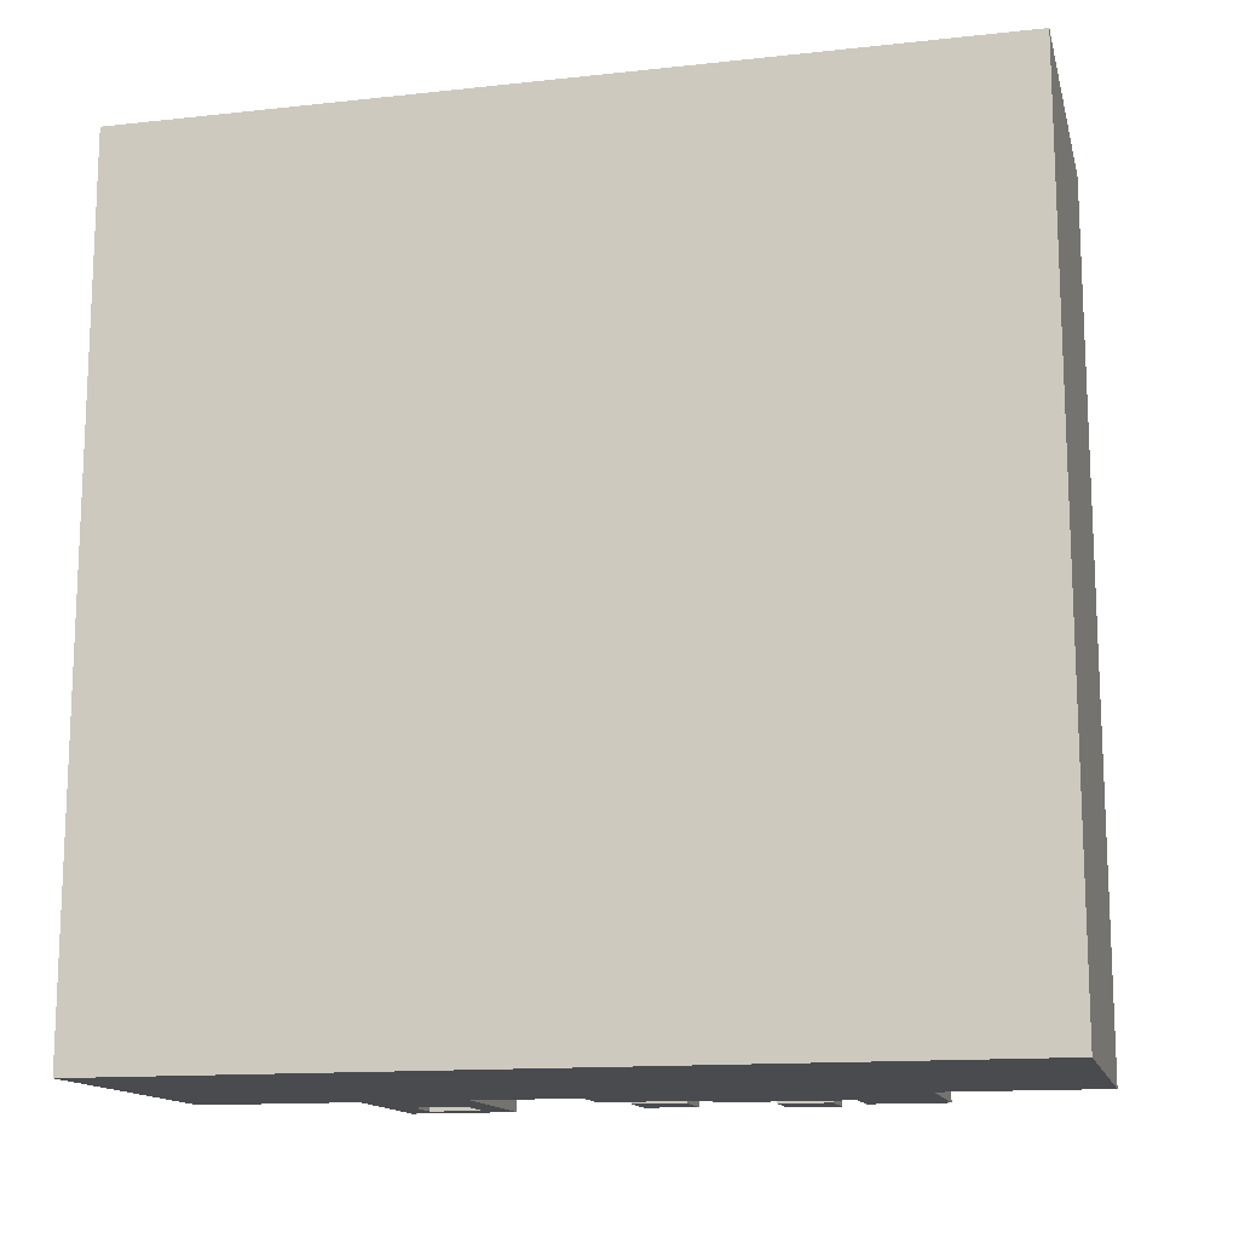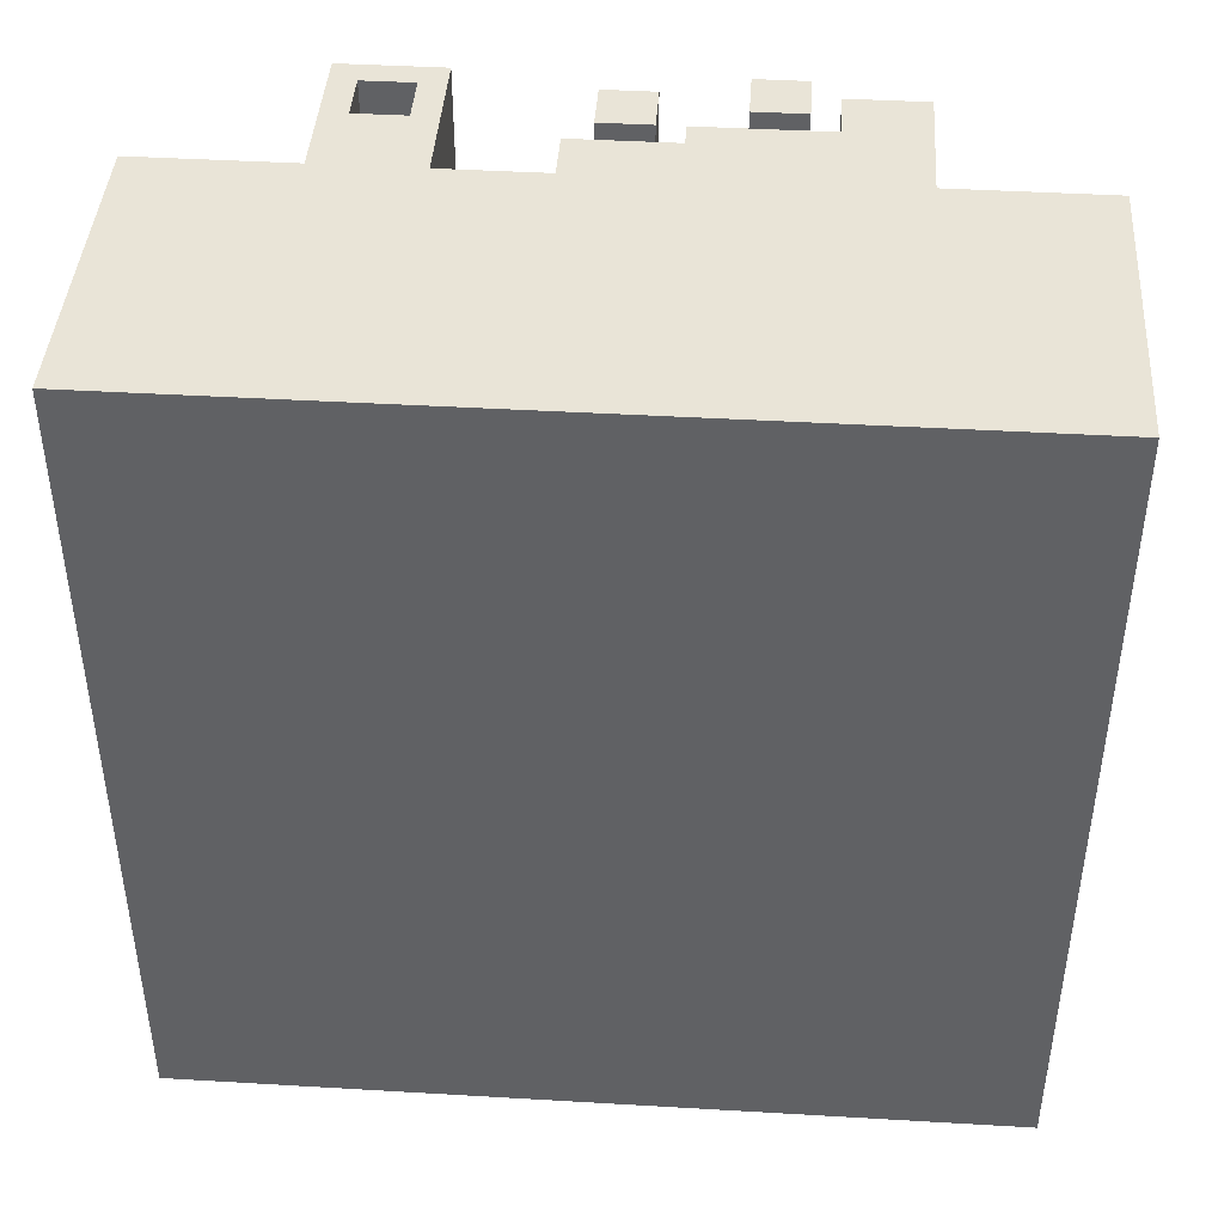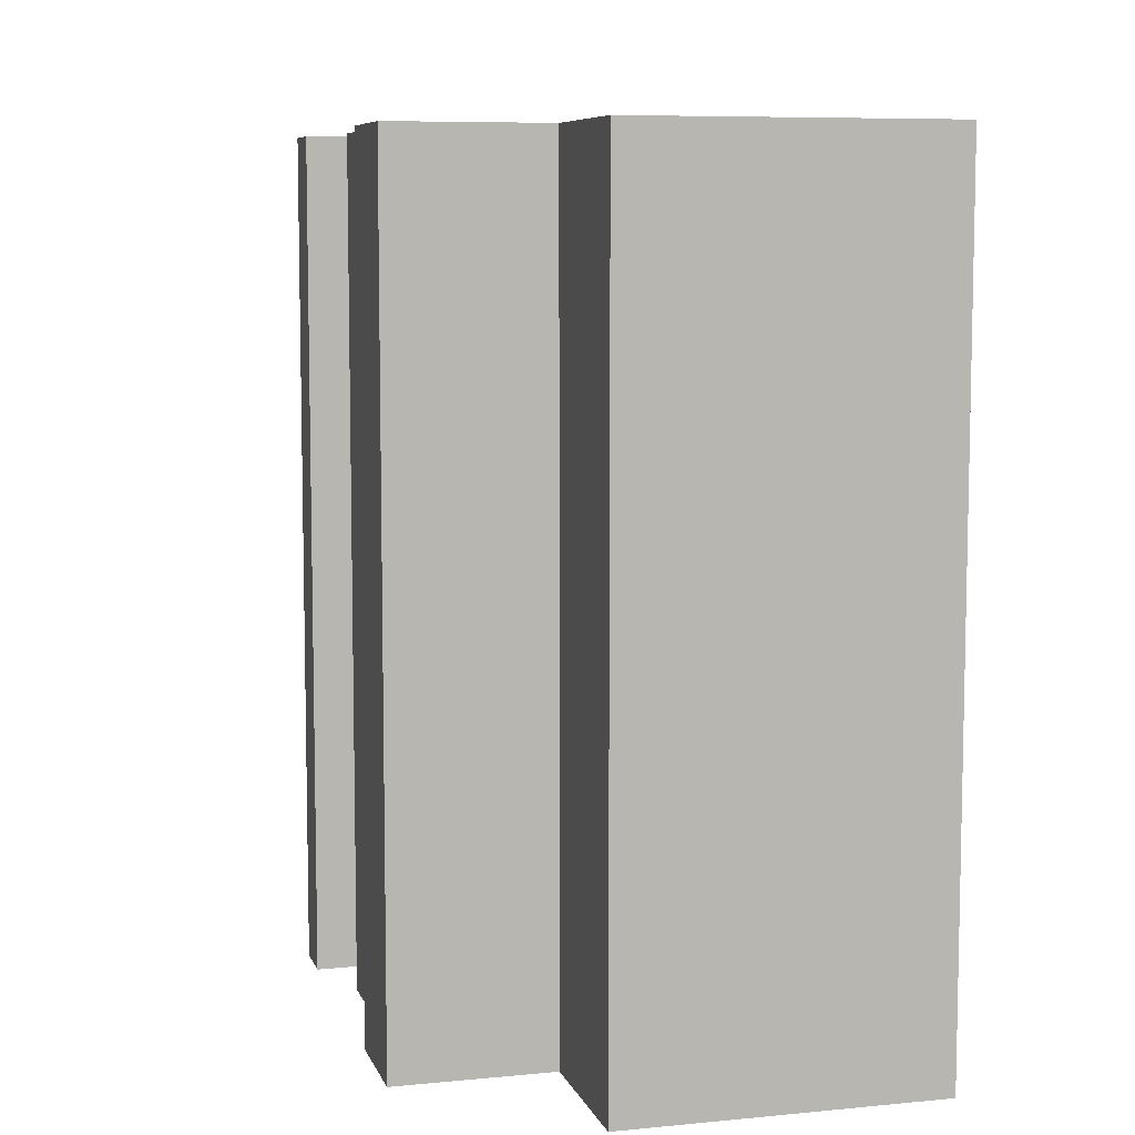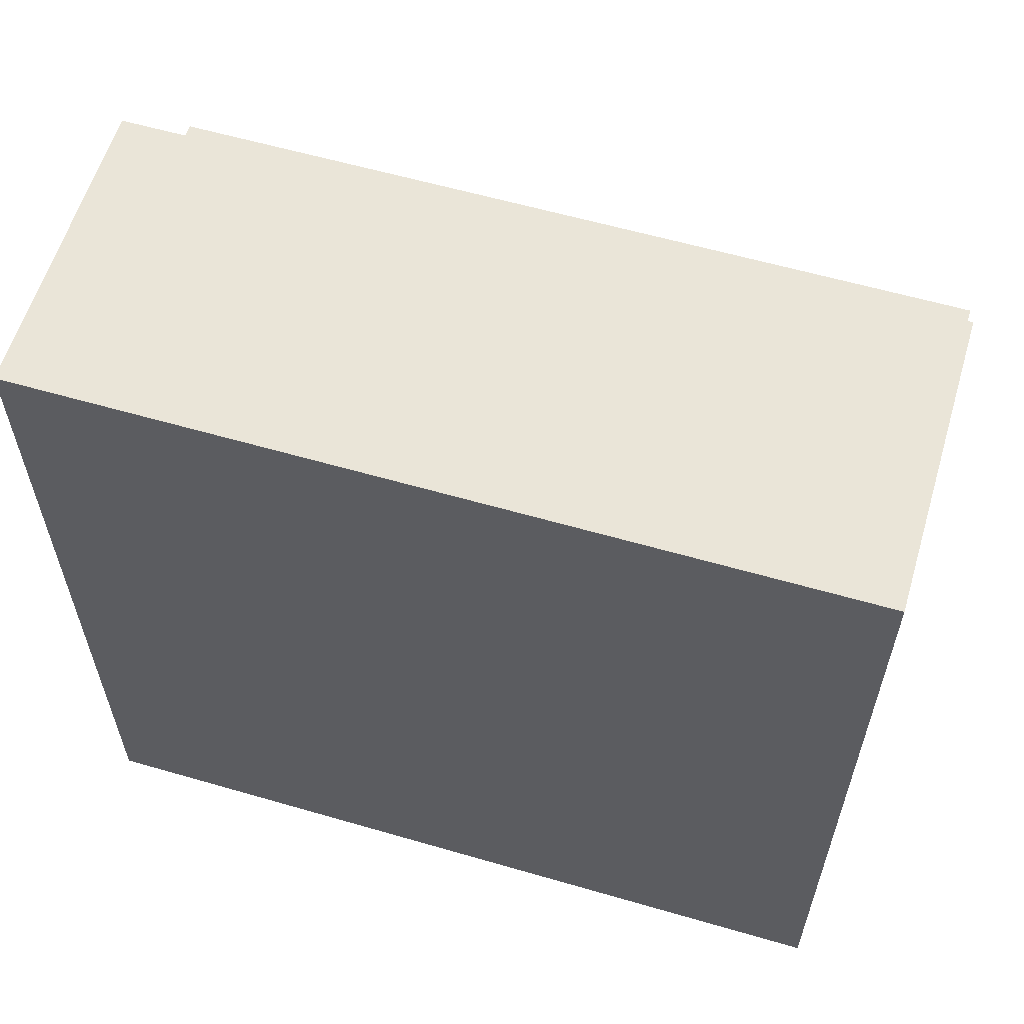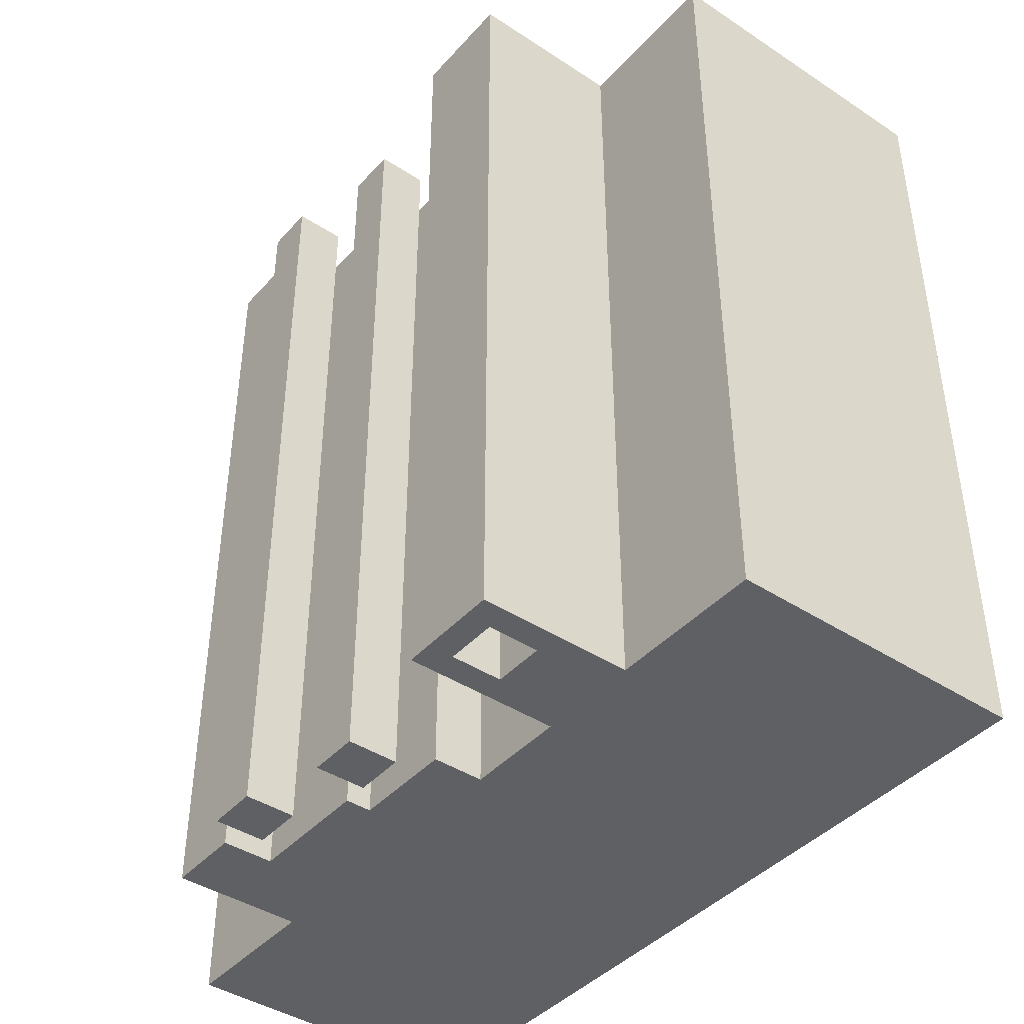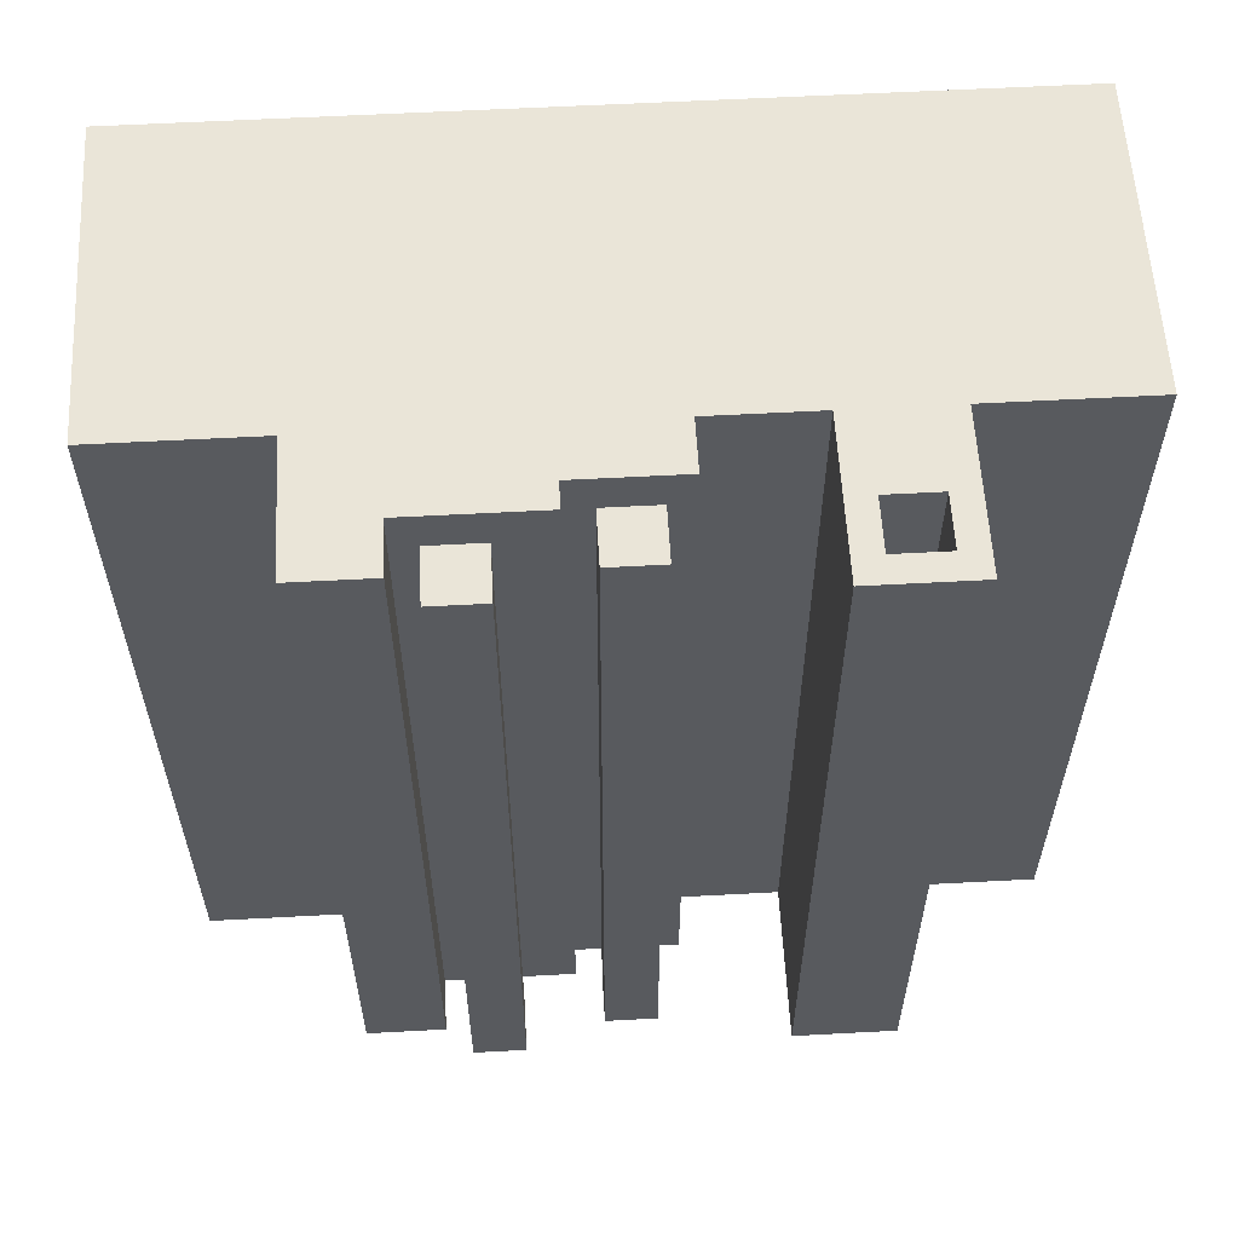
<metadata>
{"format":"obj","ext":"obj","renderer":"f3d","projection":"perspective","resolution":1024,"background":"white","views":[{"elev":-14.1,"azim":-76.6,"up":"+Y"},{"elev":42.8,"azim":-86.0,"up":"+Y"},{"elev":7.7,"azim":164.8,"up":"+Y"},{"elev":59.5,"azim":-73.4,"up":"+Z"},{"elev":-42.2,"azim":141.9,"up":"+Y"},{"elev":58.7,"azim":86.8,"up":"+Y"}]}
</metadata>
<code>
o
v -1.6 -1.6 1.6
v -1.6 -1.6 -1.6
v -1.6 1.6 1.6
v -1.6 1.6 -1.6
v -0.1 -1.6 0.1
v -0.1 -1.6 -0.1
v -0.1 1.6 0.1
v -0.1 1.6 -0.1
v 0 -1.6 0.6
v 0 -1.6 0.4
v 0 1.6 0.6
v 0 1.6 0.4
v 0.1 -1.6 -0.7
v 0.1 -1.6 -0.9
v 0.1 1.6 -0.7
v 0.1 1.6 -0.9
v -0.4 -1.6 1.6
v -0.4 -1.6 1
v -0.4 -1.6 -0.2
v -0.4 -1.6 -0.6
v -0.4 -1.6 -1
v -0.4 -1.6 -1.6
v -0.4 1.6 1.6
v -0.4 1.6 1
v -0.4 1.6 -0.2
v -0.4 1.6 -0.6
v -0.4 1.6 -1
v -0.4 1.6 -1.6
v -0.2 -1.6 0.2
v -0.2 -1.6 -0.2
v -0.2 1.6 0.2
v -0.2 1.6 -0.2
v -0.1 -1.6 0.7
v -0.1 -1.6 0.2
v -0.1 -1.6 -0.7
v -0.1 -1.6 -0.9
v -0.1 1.6 0.7
v -0.1 1.6 0.2
v -0.1 1.6 -0.7
v -0.1 1.6 -0.9
v 0.1 -1.6 1
v 0.1 -1.6 0.7
v 0.1 -1.6 0.1
v 0.1 -1.6 -0.1
v 0.1 1.6 1
v 0.1 1.6 0.7
v 0.1 1.6 0.1
v 0.1 1.6 -0.1
v 0.2 -1.6 0.6
v 0.2 -1.6 0.4
v 0.2 -1.6 -0.6
v 0.2 -1.6 -1
v 0.2 1.6 0.6
v 0.2 1.6 0.4
v 0.2 1.6 -0.6
v 0.2 1.6 -1
v -1.6 -1.6 1.6
v -1.6 1.6 1.6
v -0.4 -1.6 1.6
v -0.4 1.6 1.6
v -0.4 -1.6 1
v -0.4 1.6 1
v 0.1 -1.6 1
v 0.1 1.6 1
v 0 -1.6 0.6
v 0 1.6 0.6
v 0.2 -1.6 0.6
v 0.2 1.6 0.6
v -0.1 -1.6 0.1
v -0.1 1.6 0.1
v 0.1 -1.6 0.1
v 0.1 1.6 0.1
v -0.4 -1.6 -0.6
v -0.4 1.6 -0.6
v 0.2 -1.6 -0.6
v 0.2 1.6 -0.6
v -0.1 -1.6 -0.9
v -0.1 1.6 -0.9
v 0.1 -1.6 -0.9
v 0.1 1.6 -0.9
v -0.1 -1.6 0.7
v -0.1 1.6 0.7
v 0.1 -1.6 0.7
v 0.1 1.6 0.7
v 0 -1.6 0.4
v 0 1.6 0.4
v 0.2 -1.6 0.4
v 0.2 1.6 0.4
v -0.2 -1.6 0.2
v -0.2 1.6 0.2
v -0.1 -1.6 0.2
v -0.1 1.6 0.2
v -0.1 -1.6 -0.1
v -0.1 1.6 -0.1
v 0.1 -1.6 -0.1
v 0.1 1.6 -0.1
v -0.4 -1.6 -0.2
v -0.4 1.6 -0.2
v -0.2 -1.6 -0.2
v -0.2 1.6 -0.2
v -0.1 -1.6 -0.7
v -0.1 1.6 -0.7
v 0.1 -1.6 -0.7
v 0.1 1.6 -0.7
v -0.4 -1.6 -1
v -0.4 1.6 -1
v 0.2 -1.6 -1
v 0.2 1.6 -1
v -1.6 -1.6 -1.6
v -1.6 1.6 -1.6
v -0.4 -1.6 -1.6
v -0.4 1.6 -1.6
v -1.6 -1.6 1.6
v -0.4 -1.6 1.6
v -0.4 -1.6 1
v 0.1 -1.6 1
v -0.1 -1.6 0.7
v 0.1 -1.6 0.7
v 0 -1.6 0.6
v 0.2 -1.6 0.6
v 0 -1.6 0.4
v 0.2 -1.6 0.4
v -0.2 -1.6 0.2
v -0.1 -1.6 0.2
v -0.1 -1.6 0.1
v 0.1 -1.6 0.1
v -0.1 -1.6 -0.1
v 0.1 -1.6 -0.1
v -0.4 -1.6 -0.2
v -0.2 -1.6 -0.2
v -0.4 -1.6 -0.6
v 0.2 -1.6 -0.6
v -0.1 -1.6 -0.7
v 0.1 -1.6 -0.7
v -0.1 -1.6 -0.9
v 0.1 -1.6 -0.9
v -0.4 -1.6 -1
v 0.2 -1.6 -1
v -1.6 -1.6 -1.6
v -0.4 -1.6 -1.6
v -1.6 1.6 1.6
v -0.4 1.6 1.6
v -0.4 1.6 1
v 0.1 1.6 1
v -0.1 1.6 0.7
v 0.1 1.6 0.7
v 0 1.6 0.6
v 0.2 1.6 0.6
v 0 1.6 0.4
v 0.2 1.6 0.4
v -0.2 1.6 0.2
v -0.1 1.6 0.2
v -0.1 1.6 0.1
v 0.1 1.6 0.1
v -0.1 1.6 -0.1
v 0.1 1.6 -0.1
v -0.4 1.6 -0.2
v -0.2 1.6 -0.2
v -0.4 1.6 -0.6
v 0.2 1.6 -0.6
v -0.1 1.6 -0.7
v 0.1 1.6 -0.7
v -0.1 1.6 -0.9
v 0.1 1.6 -0.9
v -0.4 1.6 -1
v 0.2 1.6 -1
v -1.6 1.6 -1.6
v -0.4 1.6 -1.6
f 3 2 1
f 4 2 3
f 7 6 5
f 8 6 7
f 11 10 9
f 12 10 11
f 15 14 13
f 16 14 15
f 17 18 23
f 23 18 24
f 19 20 25
f 25 20 26
f 21 22 27
f 27 22 28
f 29 30 31
f 31 30 32
f 33 34 37
f 37 34 38
f 35 36 39
f 39 36 40
f 41 42 45
f 45 42 46
f 43 44 47
f 47 44 48
f 49 50 53
f 53 50 54
f 51 52 55
f 55 52 56
f 59 58 57
f 60 58 59
f 63 62 61
f 64 62 63
f 67 66 65
f 68 66 67
f 71 70 69
f 72 70 71
f 75 74 73
f 76 74 75
f 79 78 77
f 80 78 79
f 81 82 83
f 83 82 84
f 85 86 87
f 87 86 88
f 89 90 91
f 91 90 92
f 93 94 95
f 95 94 96
f 97 98 99
f 99 98 100
f 101 102 103
f 103 102 104
f 105 106 107
f 107 106 108
f 109 110 111
f 111 110 112
f 115 114 113
f 117 116 115
f 118 116 117
f 121 120 119
f 122 120 121
f 123 117 115
f 124 117 123
f 127 126 125
f 128 126 127
f 129 115 113
f 129 123 115
f 130 123 129
f 131 129 113
f 133 132 131
f 134 132 133
f 135 133 131
f 136 132 134
f 137 131 113
f 137 136 135
f 137 135 131
f 138 132 136
f 138 136 137
f 139 137 113
f 140 137 139
f 141 142 143
f 143 144 145
f 145 144 146
f 147 148 149
f 149 148 150
f 143 145 151
f 151 145 152
f 153 154 155
f 155 154 156
f 141 143 157
f 143 151 157
f 157 151 158
f 141 157 159
f 159 160 161
f 161 160 162
f 159 161 163
f 162 160 164
f 141 159 165
f 163 164 165
f 159 163 165
f 164 160 166
f 165 164 166
f 141 165 167
f 167 165 168

</code>
